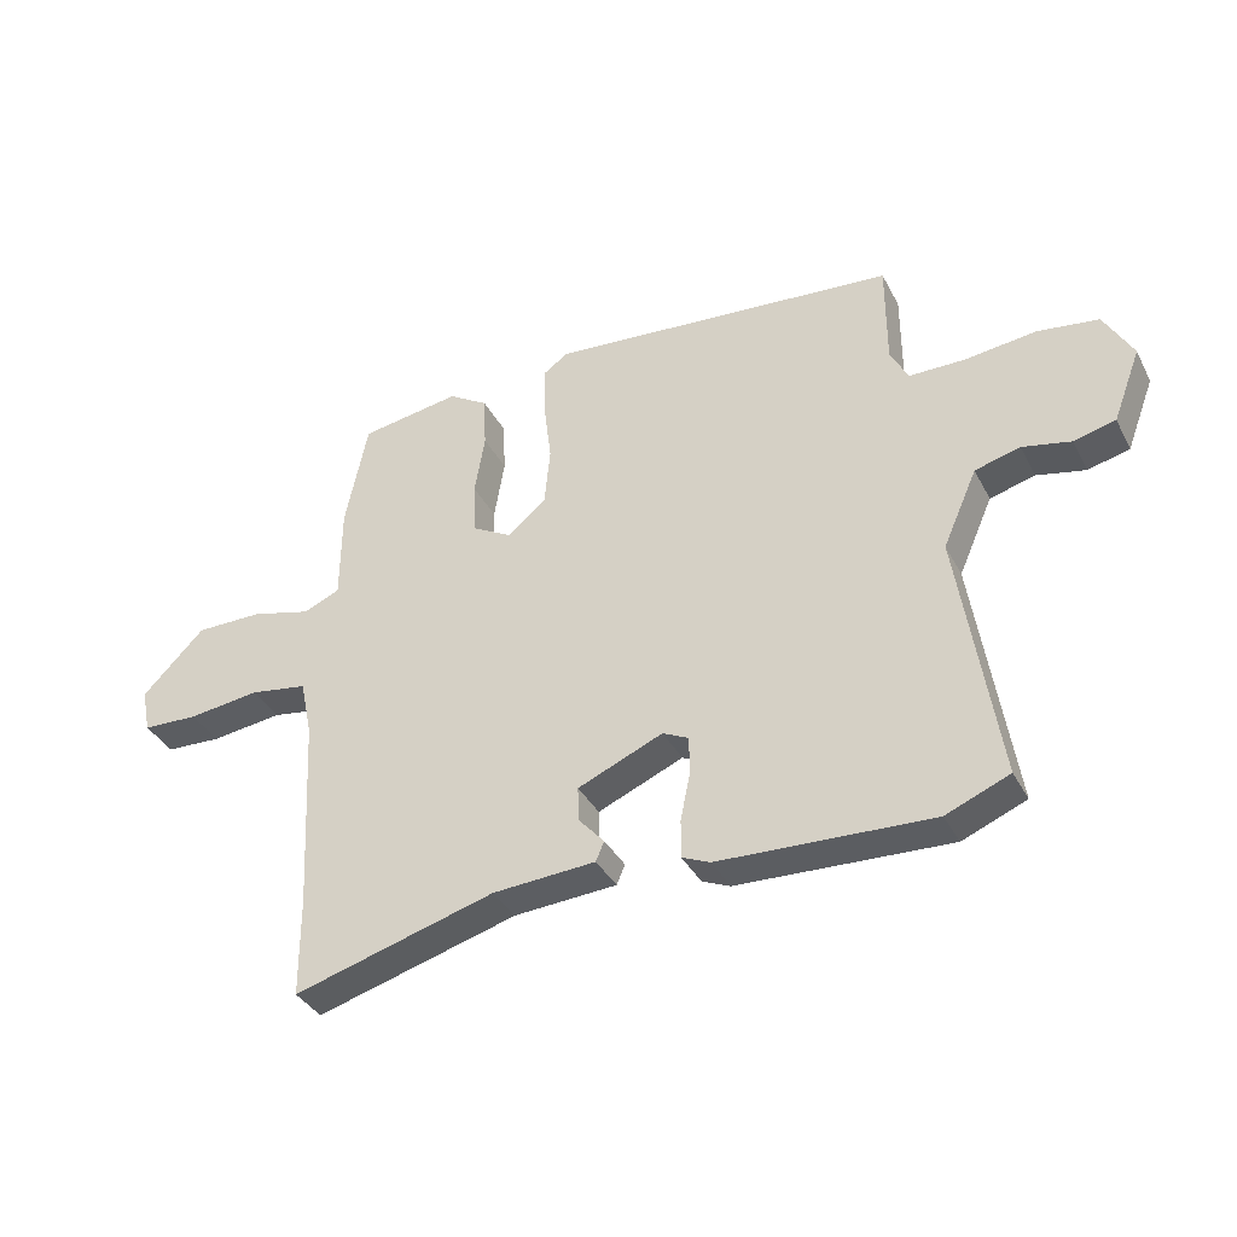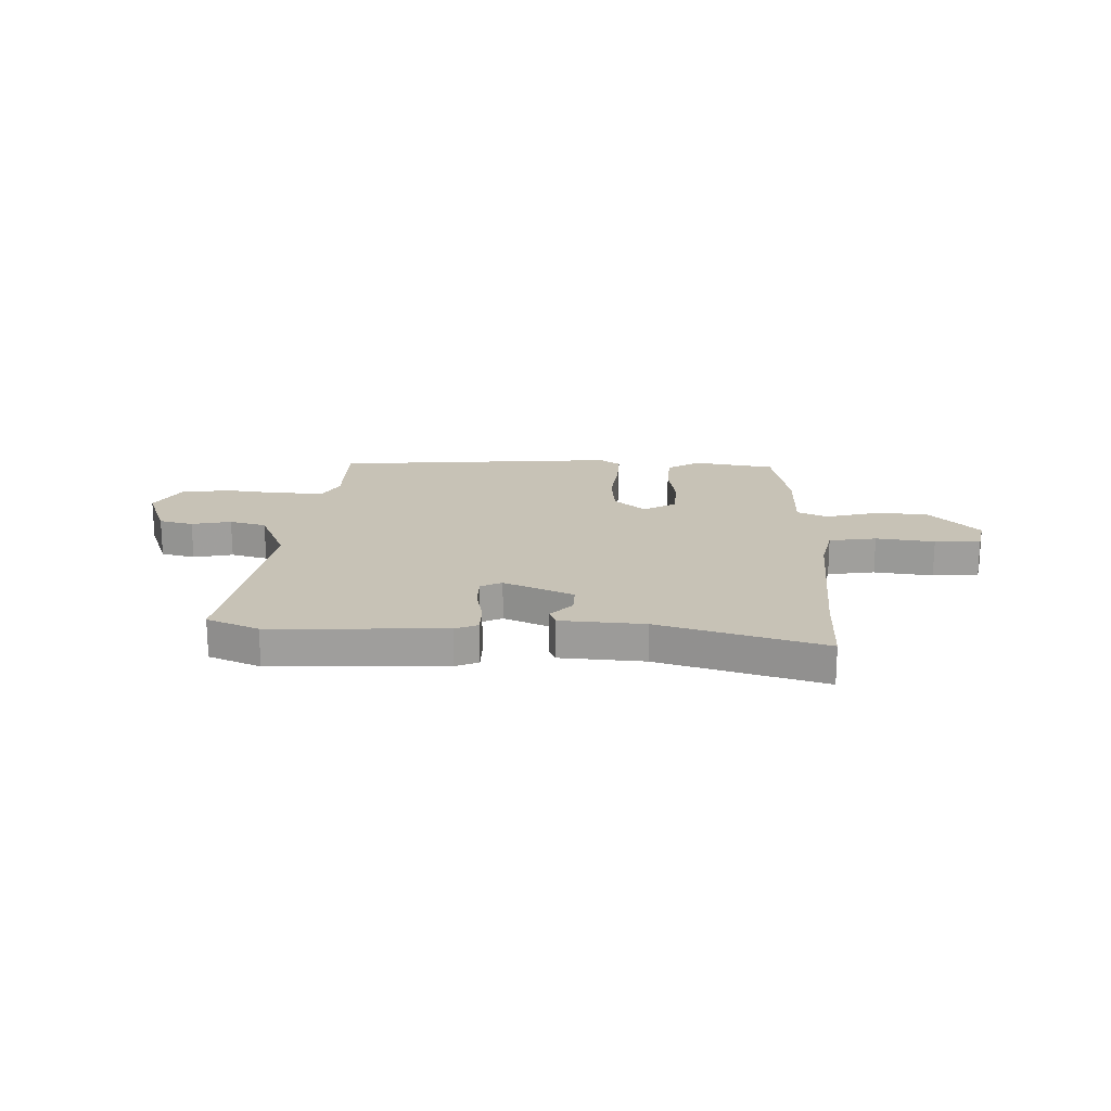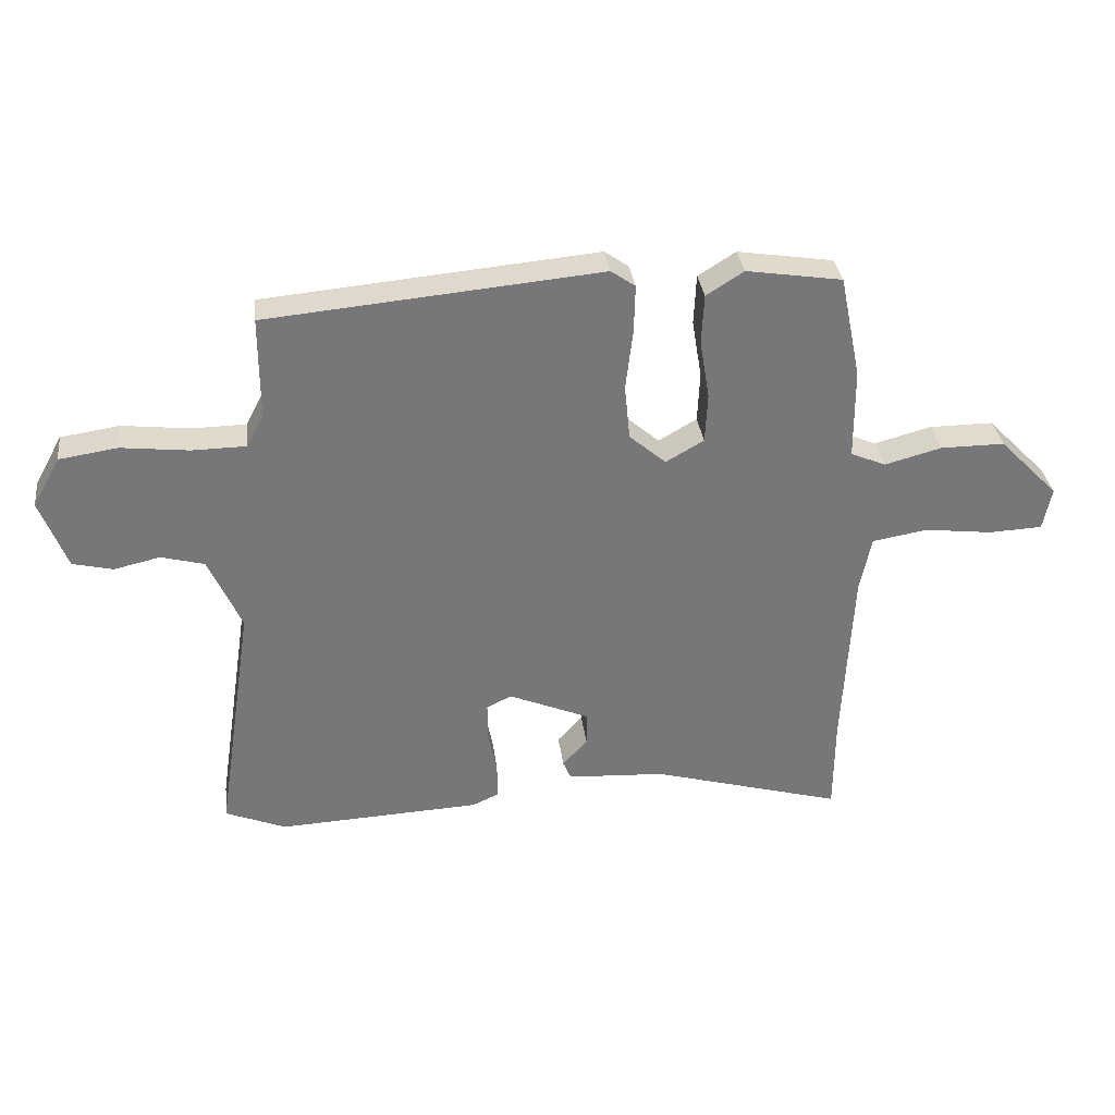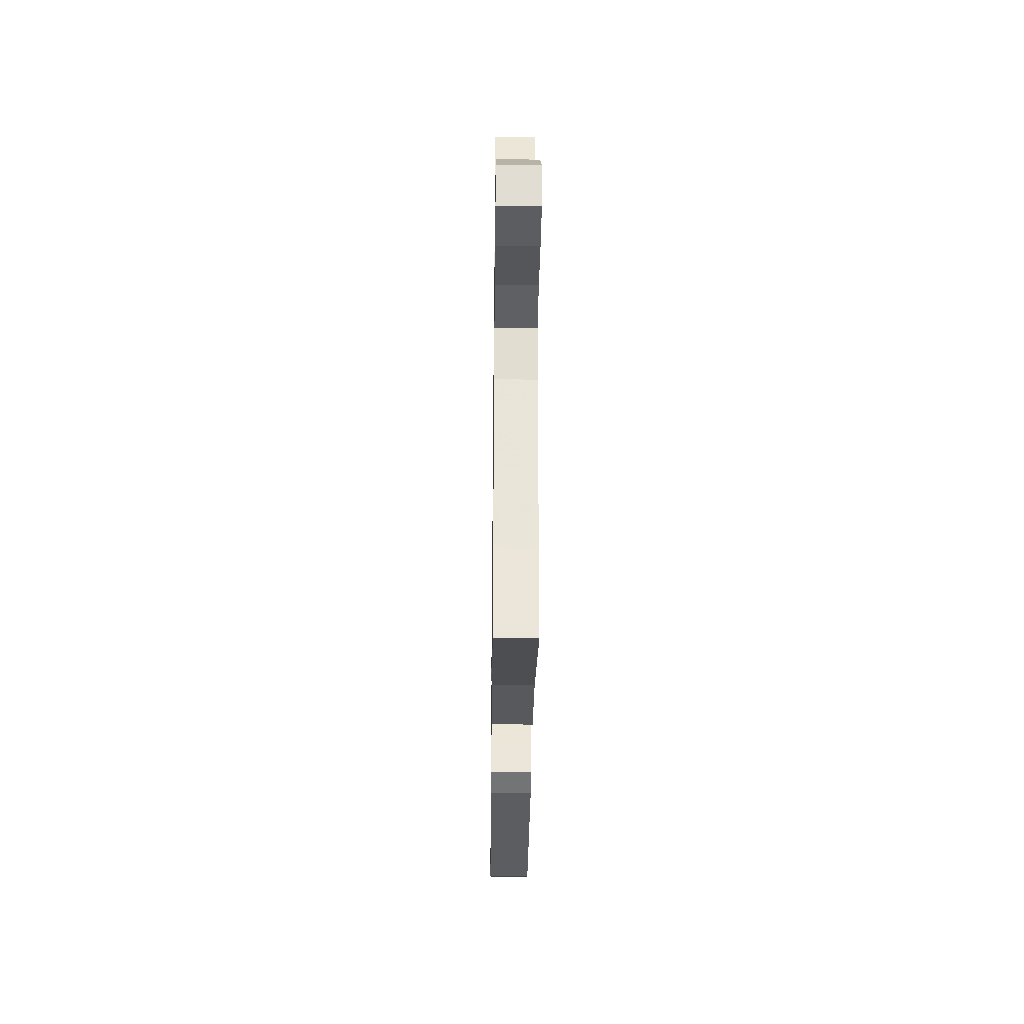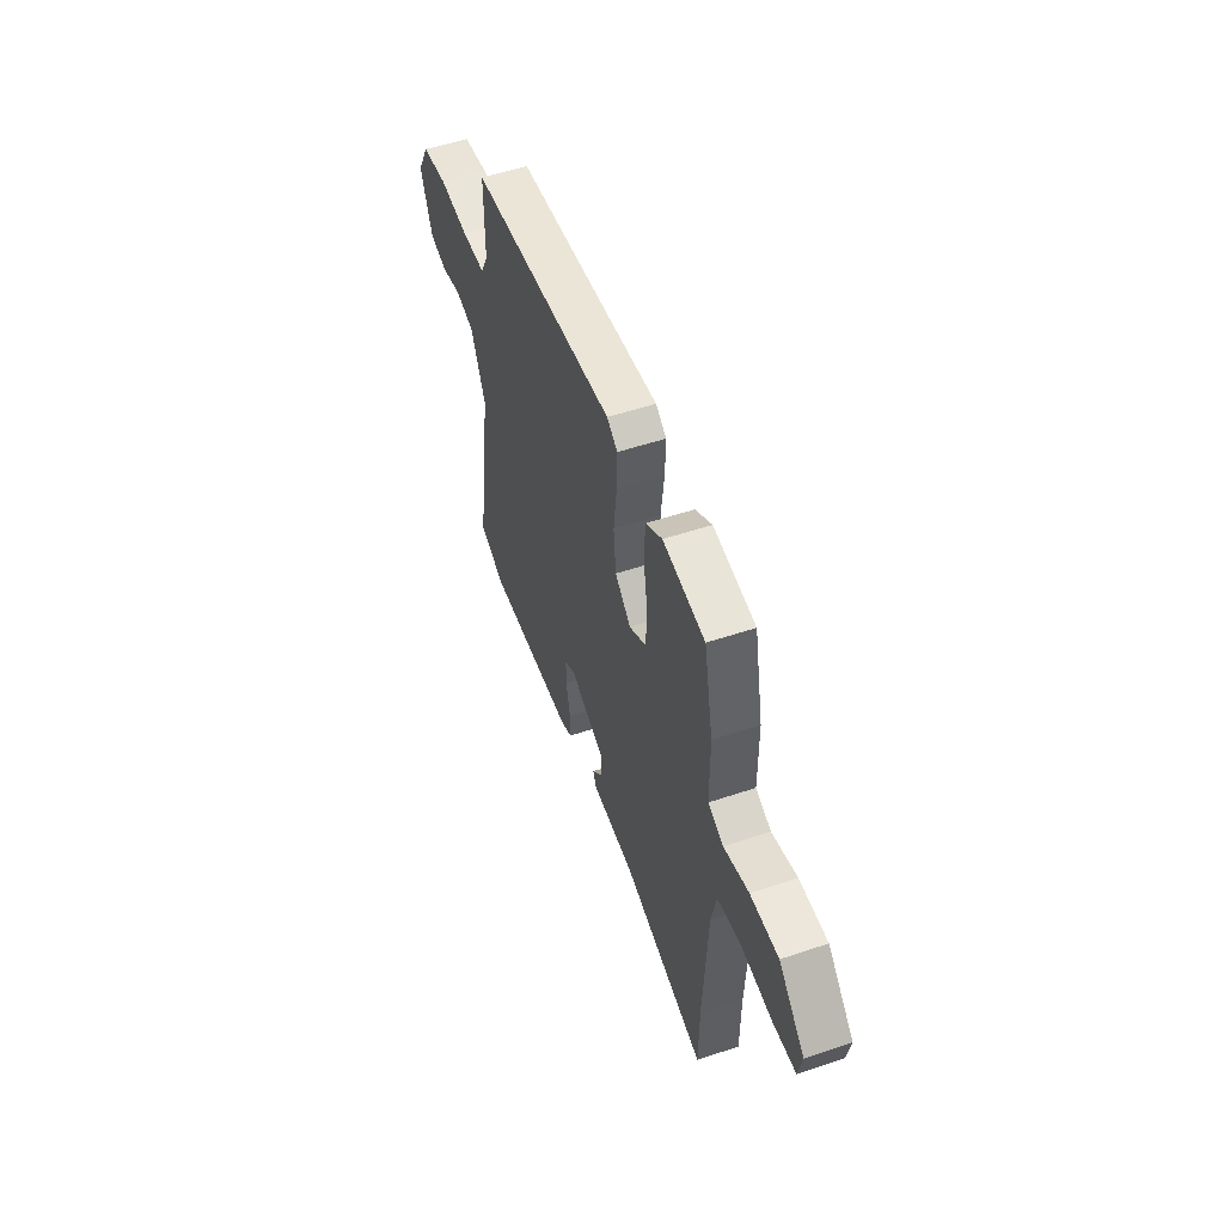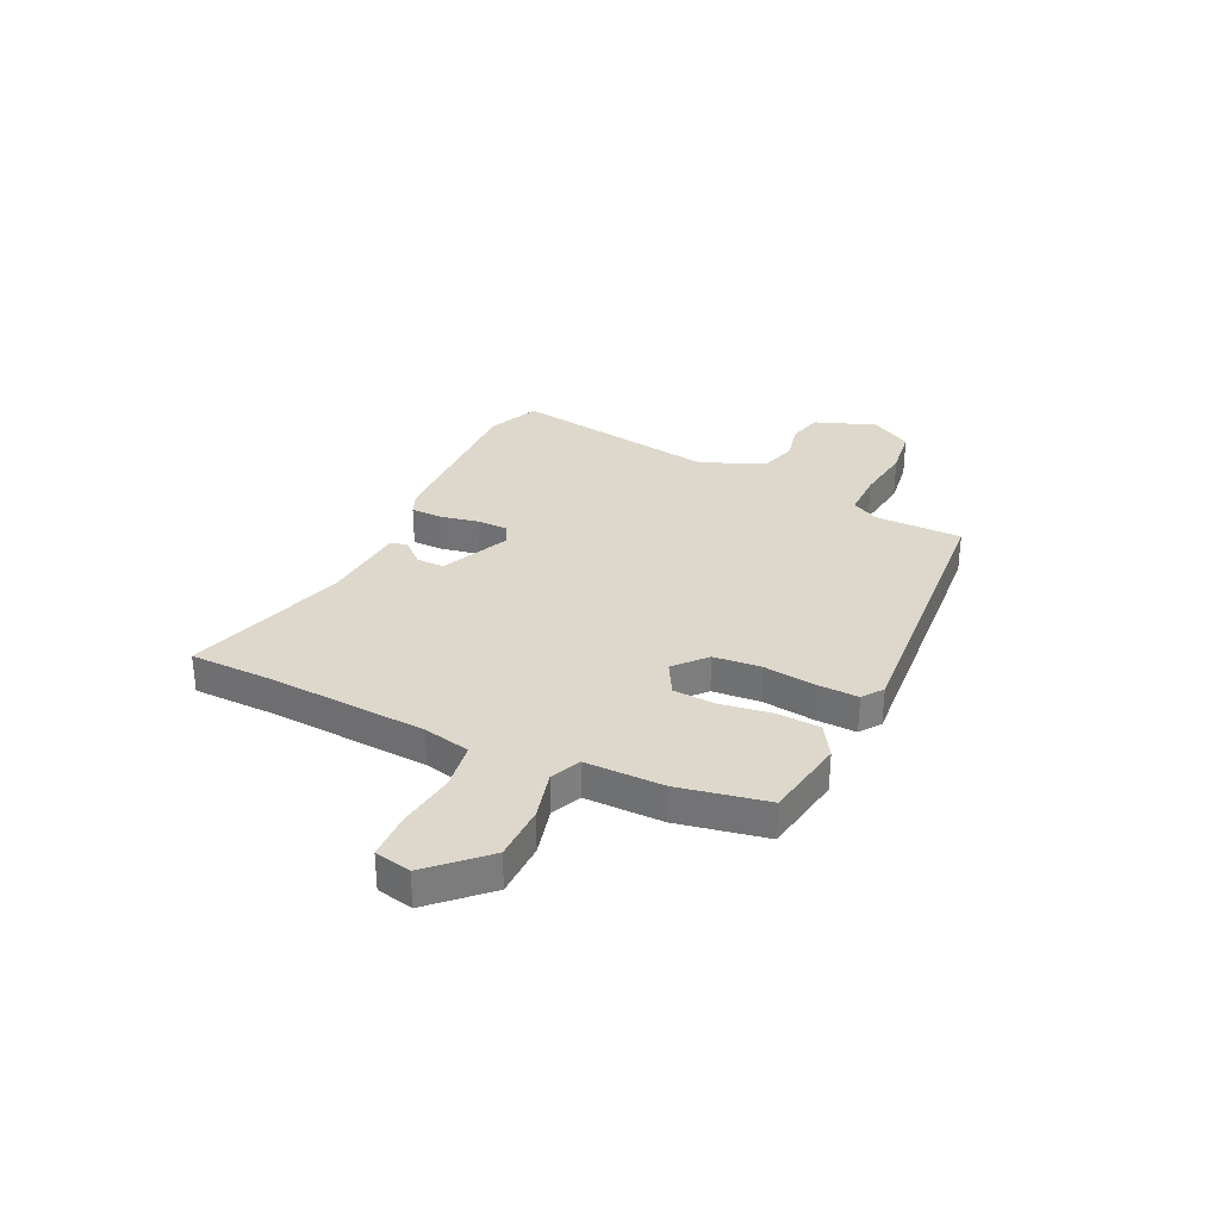
<metadata>
{"format":"obj","ext":"obj","renderer":"f3d","projection":"perspective","resolution":1024,"background":"white","views":[{"elev":-36.8,"azim":25.0,"up":"+Z"},{"elev":19.2,"azim":-177.6,"up":"+Y"},{"elev":33.2,"azim":172.7,"up":"+Z"},{"elev":-32.8,"azim":-90.7,"up":"+Z"},{"elev":52.8,"azim":-109.8,"up":"+Z"},{"elev":31.3,"azim":-63.9,"up":"+Y"}]}
</metadata>
<code>
v -0.45 0.07 0.507
v -0.292 0.07 0.532
v -0.23 0.07 0.493
v -0.226 0.07 0.41
v -0.242 0.07 0.313
v -0.238 0.07 0.231
v -0.175 0.07 0.195
v -0.115 0.07 0.247
v -0.106 0.07 0.338
v -0.118 0.07 0.438
v -0.12 0.07 0.517
v -0.08 0.07 0.545
v 0.469 0.07 0.496
v 0.469 0.07 0.329
v 0.497 0.07 0.275
v 0.586 0.07 0.274
v 0.697 0.07 0.287
v 0.793 0.07 0.273
v 0.838 0.07 0.192
v 0.794 0.07 0.077
v 0.728 0.07 0.061
v 0.652 0.07 0.078
v 0.581 0.07 0.059
v 0.527 0.07 -0.063
v 0.588 0.07 -0.464
v 0.488 0.07 -0.505
v 0.154 0.07 -0.49
v 0.11 0.07 -0.471
v 0.11 0.07 -0.411
v 0.125 0.07 -0.337
v 0.125 0.07 -0.276
v 0.084 0.07 -0.256
v -0.05 0.07 -0.313
v -0.049 0.07 -0.367
v -0.008 0.07 -0.413
v -0.021 0.07 -0.444
v -0.183 0.07 -0.454
v -0.5 0.07 -0.544
v -0.501 0.07 -0.386
v -0.517 0.07 -0.078
v -0.536 0.07 0.012
v -0.627 0.07 0.027
v -0.74 0.07 0.013
v -0.828 0.07 0.017
v -0.842 0.07 0.087
v -0.744 0.07 0.187
v -0.638 0.07 0.187
v -0.544 0.07 0.162
v -0.486 0.07 0.187
v -0.485 0.07 0.337
v -0.45 0 0.507
v -0.292 0 0.532
v -0.23 0 0.493
v -0.226 0 0.41
v -0.242 0 0.313
v -0.238 0 0.231
v -0.175 0 0.195
v -0.115 0 0.247
v -0.106 0 0.338
v -0.118 0 0.438
v -0.12 0 0.517
v -0.08 0 0.545
v 0.469 0 0.496
v 0.469 0 0.329
v 0.497 0 0.275
v 0.586 0 0.274
v 0.697 0 0.287
v 0.793 0 0.273
v 0.838 0 0.192
v 0.794 0 0.077
v 0.728 0 0.061
v 0.652 0 0.078
v 0.581 0 0.059
v 0.527 0 -0.063
v 0.588 0 -0.464
v 0.488 0 -0.505
v 0.154 0 -0.49
v 0.11 0 -0.471
v 0.11 0 -0.411
v 0.125 0 -0.337
v 0.125 0 -0.276
v 0.084 0 -0.256
v -0.05 0 -0.313
v -0.049 0 -0.367
v -0.008 0 -0.413
v -0.021 0 -0.444
v -0.183 0 -0.454
v -0.5 0 -0.544
v -0.501 0 -0.386
v -0.517 0 -0.078
v -0.536 0 0.012
v -0.627 0 0.027
v -0.74 0 0.013
v -0.828 0 0.017
v -0.842 0 0.087
v -0.744 0 0.187
v -0.638 0 0.187
v -0.544 0 0.162
v -0.486 0 0.187
v -0.485 0 0.337
f 3 4 5
f 2 3 5
f 1 2 5
f 50 1 5
f 49 50 5
f 46 47 48
f 45 46 48
f 44 45 48
f 43 44 48
f 42 43 48
f 41 42 48 49
f 49 5 6
f 41 49 6
f 40 41 6
f 37 38 39
f 37 39 40
f 36 37 40
f 35 36 40
f 34 35 40
f 40 6 7
f 34 40 7
f 33 34 7
f 28 29 30
f 27 28 30
f 26 27 30
f 25 26 30
f 24 25 30
f 23 24 30 31
f 20 21 22
f 19 20 22
f 18 19 22
f 17 18 22
f 16 17 22
f 15 16 22 23
f 23 31 32
f 15 23 32
f 14 15 32
f 13 14 32
f 12 13 32
f 11 12 32
f 10 11 32
f 9 10 32
f 33 7 8
f 8 9 32 33
f 55 54 53
f 55 53 52
f 55 52 51
f 55 51 100
f 55 100 99
f 98 97 96
f 98 96 95
f 98 95 94
f 98 94 93
f 98 93 92
f 99 98 92 91
f 56 55 99
f 56 99 91
f 56 91 90
f 89 88 87
f 90 89 87
f 90 87 86
f 90 86 85
f 90 85 84
f 57 56 90
f 57 90 84
f 57 84 83
f 80 79 78
f 80 78 77
f 80 77 76
f 80 76 75
f 80 75 74
f 81 80 74 73
f 72 71 70
f 72 70 69
f 72 69 68
f 72 68 67
f 72 67 66
f 73 72 66 65
f 82 81 73
f 82 73 65
f 82 65 64
f 82 64 63
f 82 63 62
f 82 62 61
f 82 61 60
f 82 60 59
f 58 57 83
f 83 82 59 58
f 1 51 52 2
f 2 52 53 3
f 3 53 54 4
f 4 54 55 5
f 5 55 56 6
f 6 56 57 7
f 7 57 58 8
f 8 58 59 9
f 9 59 60 10
f 10 60 61 11
f 11 61 62 12
f 12 62 63 13
f 13 63 64 14
f 14 64 65 15
f 15 65 66 16
f 16 66 67 17
f 17 67 68 18
f 18 68 69 19
f 19 69 70 20
f 20 70 71 21
f 21 71 72 22
f 22 72 73 23
f 23 73 74 24
f 24 74 75 25
f 25 75 76 26
f 26 76 77 27
f 27 77 78 28
f 28 78 79 29
f 29 79 80 30
f 30 80 81 31
f 31 81 82 32
f 32 82 83 33
f 33 83 84 34
f 34 84 85 35
f 35 85 86 36
f 36 86 87 37
f 37 87 88 38
f 38 88 89 39
f 39 89 90 40
f 40 90 91 41
f 41 91 92 42
f 42 92 93 43
f 43 93 94 44
f 44 94 95 45
f 45 95 96 46
f 46 96 97 47
f 47 97 98 48
f 48 98 99 49
f 49 99 100 50
f 50 100 51 1

</code>
